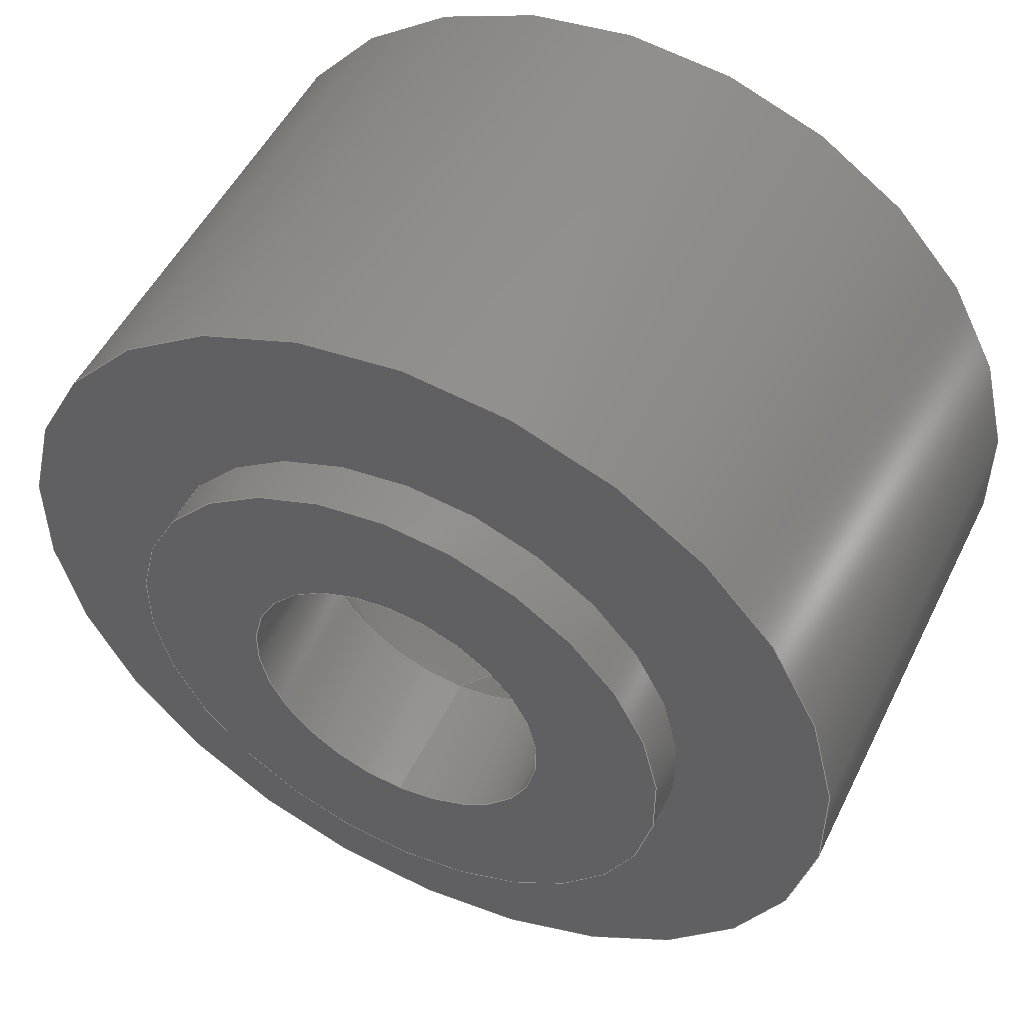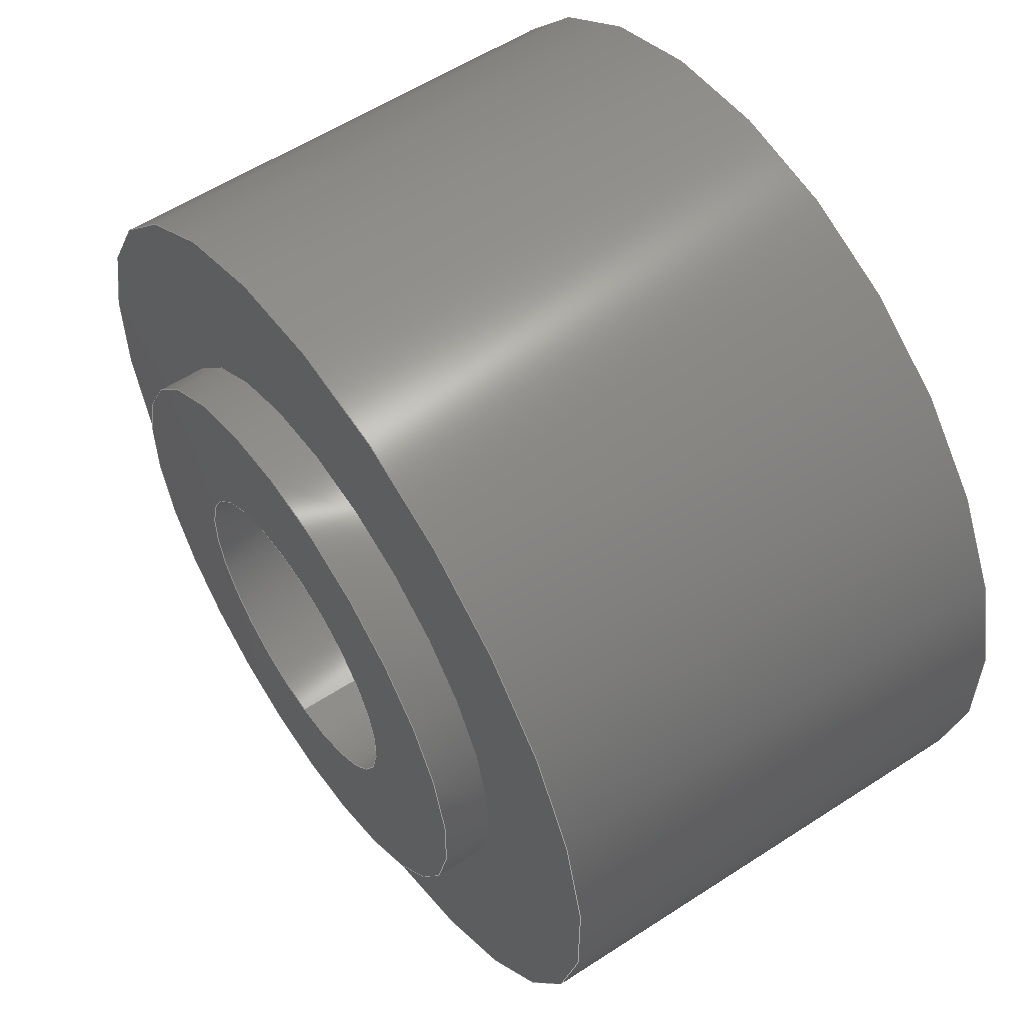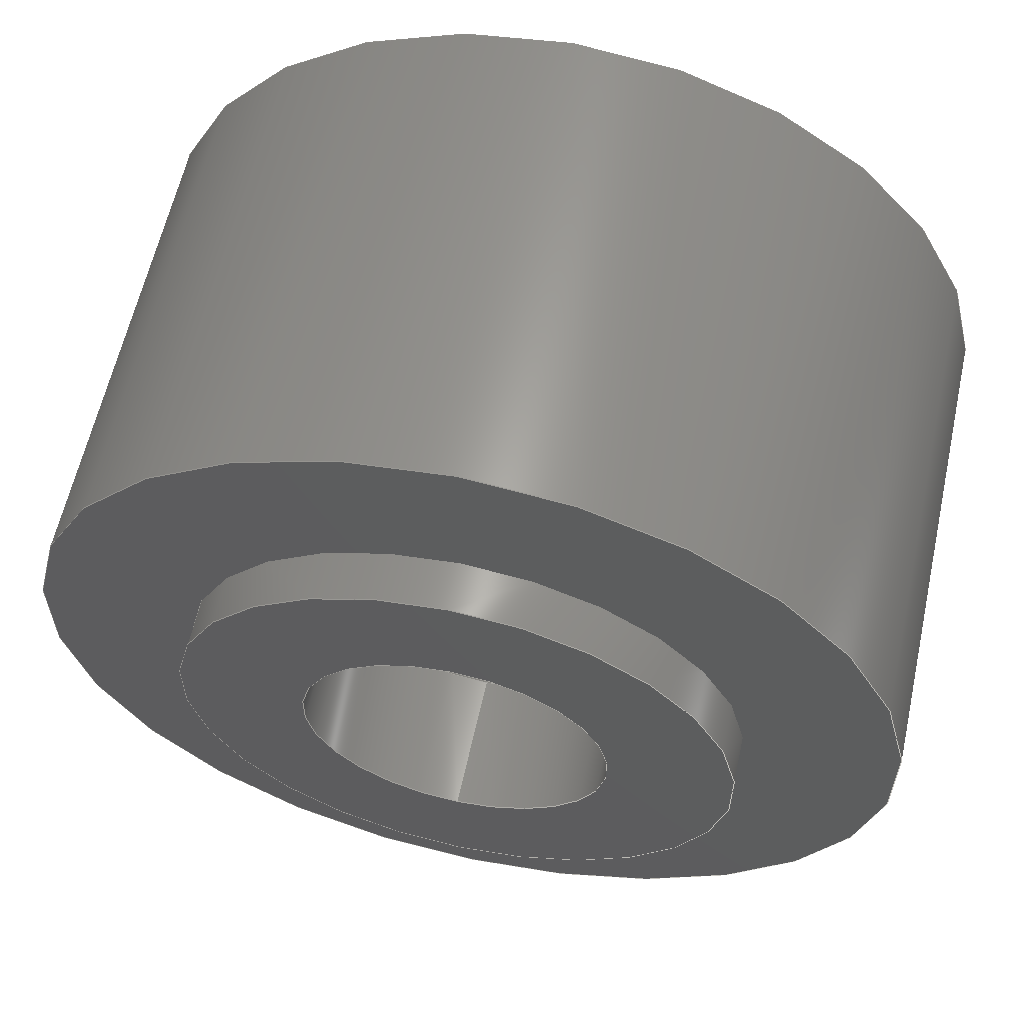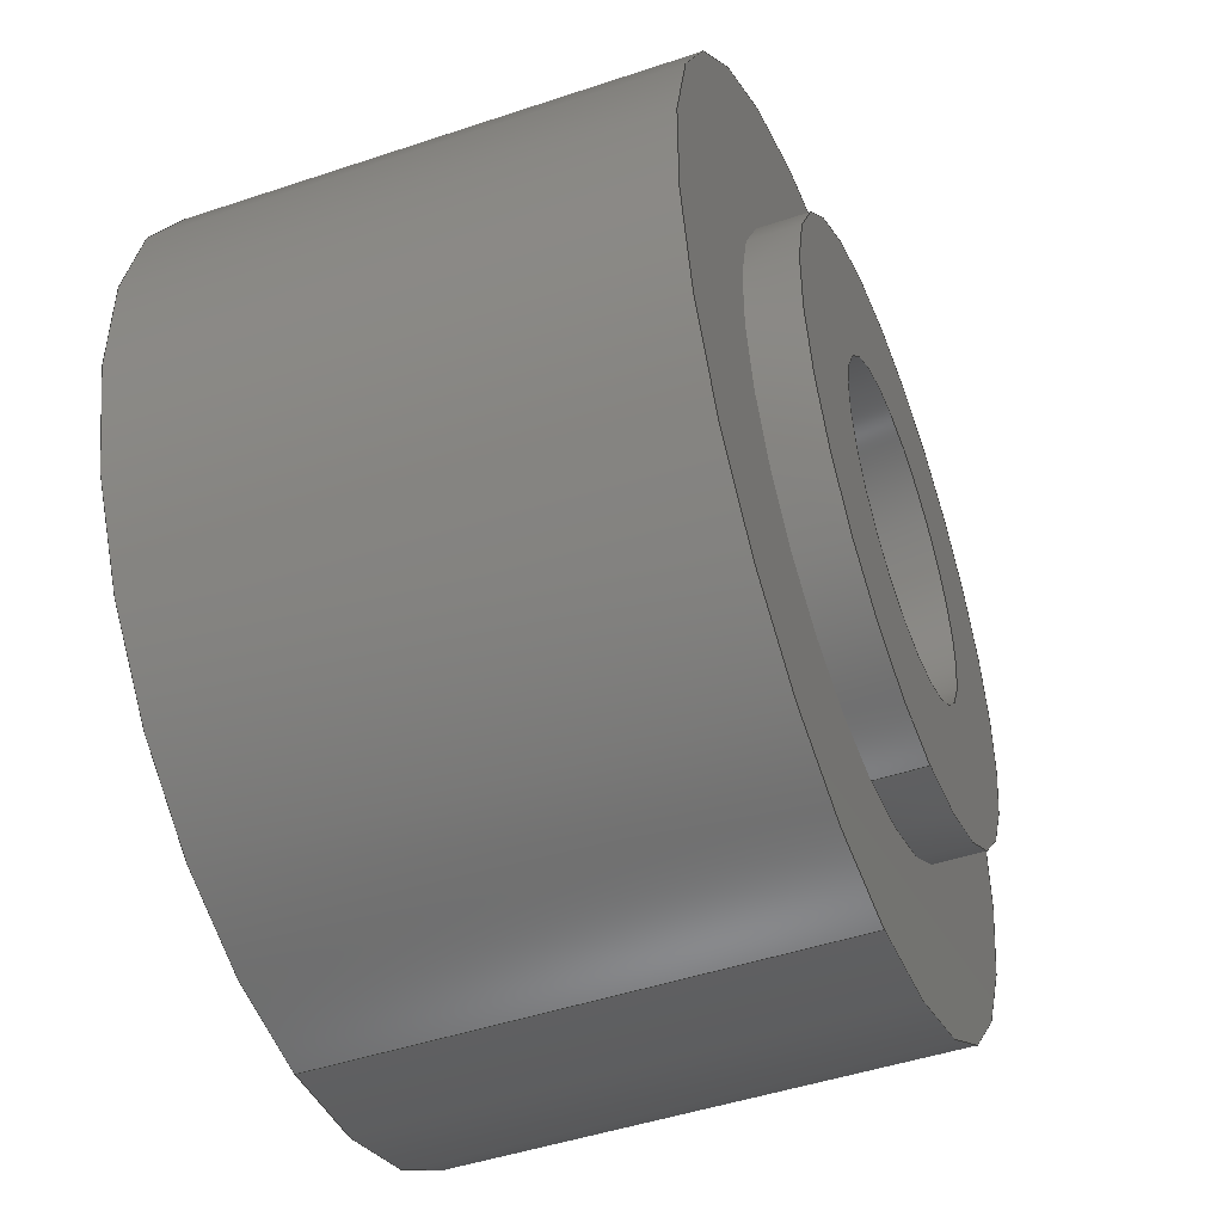
<metadata>
{"format":"step","ext":"step","renderer":"f3d","projection":"perspective","resolution":1024,"background":"white","views":[{"elev":51.1,"azim":-154.3,"up":"+Z"},{"elev":56.8,"azim":-124.2,"up":"+Z"},{"elev":60.4,"azim":-167.6,"up":"+Z"},{"elev":-47.5,"azim":110.7,"up":"+Z"}]}
</metadata>
<code>
ISO-10303-21;
DATA;
#1=MECHANICAL_DESIGN_GEOMETRIC_PRESENTATION_REPRESENTATION('',(#12),#239);
#2=ITEM_DEFINED_TRANSFORMATION($,$,#132,#149);
#3=ITEM_DEFINED_TRANSFORMATION($,$,#131,#150);
#4=(
REPRESENTATION_RELATIONSHIP($,$,#254,#253)
REPRESENTATION_RELATIONSHIP_WITH_TRANSFORMATION(#2)
SHAPE_REPRESENTATION_RELATIONSHIP()
);
#5=(
REPRESENTATION_RELATIONSHIP($,$,#253,#252)
REPRESENTATION_RELATIONSHIP_WITH_TRANSFORMATION(#3)
SHAPE_REPRESENTATION_RELATIONSHIP()
);
#6=CONTEXT_DEPENDENT_SHAPE_REPRESENTATION(#4,#250);
#7=CONTEXT_DEPENDENT_SHAPE_REPRESENTATION(#5,#251);
#8=NEXT_ASSEMBLY_USAGE_OCCURRENCE('magnet holder:1','magnet holder:1',
'magnet holder:1',#257,#258,'magnet holder:1');
#9=NEXT_ASSEMBLY_USAGE_OCCURRENCE('Encoder magnet:1',
'Encoder magnet:1','Encoder magnet:1',#256,#257,'Encoder magnet:1');
#10=SHAPE_REPRESENTATION_RELATIONSHIP('SRR','None',#254,#11);
#11=ADVANCED_BREP_SHAPE_REPRESENTATION('',(#13),#238);
#12=STYLED_ITEM('',(#272),#13);
#13=MANIFOLD_SOLID_BREP('magnet holder',#117);
#14=FACE_BOUND('',#33,.T.);
#15=FACE_BOUND('',#36,.T.);
#16=FACE_BOUND('',#39,.T.);
#17=PLANE('',#140);
#18=PLANE('',#144);
#19=PLANE('',#148);
#20=CONICAL_SURFACE('',#136,2.45,0.7854);
#21=FACE_OUTER_BOUND('',#29,.T.);
#22=FACE_OUTER_BOUND('',#30,.T.);
#23=FACE_OUTER_BOUND('',#31,.T.);
#24=FACE_OUTER_BOUND('',#32,.T.);
#25=FACE_OUTER_BOUND('',#34,.T.);
#26=FACE_OUTER_BOUND('',#35,.T.);
#27=FACE_OUTER_BOUND('',#37,.T.);
#28=FACE_OUTER_BOUND('',#38,.T.);
#29=EDGE_LOOP('',(#79,#80,#81,#82));
#30=EDGE_LOOP('',(#83,#84,#85,#86));
#31=EDGE_LOOP('',(#87,#88,#89,#90));
#32=EDGE_LOOP('',(#91));
#33=EDGE_LOOP('',(#92));
#34=EDGE_LOOP('',(#93,#94,#95,#96));
#35=EDGE_LOOP('',(#97));
#36=EDGE_LOOP('',(#98));
#37=EDGE_LOOP('',(#99,#100,#101,#102));
#38=EDGE_LOOP('',(#103));
#39=EDGE_LOOP('',(#104));
#40=LINE('',#205,#45);
#41=LINE('',#209,#46);
#42=LINE('',#213,#47);
#43=LINE('',#221,#48);
#44=LINE('',#228,#49);
#45=VECTOR('',#161,1.6);
#46=VECTOR('',#166,2.45);
#47=VECTOR('',#171,3.3);
#48=VECTOR('',#182,4.5);
#49=VECTOR('',#191,2.9);
#50=CIRCLE('',#134,1.6);
#51=CIRCLE('',#135,1.6);
#52=CIRCLE('',#137,3.3);
#53=CIRCLE('',#139,3.3);
#54=CIRCLE('',#141,4.5);
#55=CIRCLE('',#143,4.5);
#56=CIRCLE('',#145,2.9);
#57=CIRCLE('',#147,2.9);
#58=VERTEX_POINT('',#202);
#59=VERTEX_POINT('',#204);
#60=VERTEX_POINT('',#208);
#61=VERTEX_POINT('',#212);
#62=VERTEX_POINT('',#216);
#63=VERTEX_POINT('',#219);
#64=VERTEX_POINT('',#223);
#65=VERTEX_POINT('',#226);
#66=EDGE_CURVE('',#58,#58,#50,.T.);
#67=EDGE_CURVE('',#58,#59,#40,.T.);
#68=EDGE_CURVE('',#59,#59,#51,.T.);
#69=EDGE_CURVE('',#59,#60,#41,.T.);
#70=EDGE_CURVE('',#60,#60,#52,.T.);
#71=EDGE_CURVE('',#60,#61,#42,.T.);
#72=EDGE_CURVE('',#61,#61,#53,.T.);
#73=EDGE_CURVE('',#62,#62,#54,.T.);
#74=EDGE_CURVE('',#63,#63,#55,.T.);
#75=EDGE_CURVE('',#63,#62,#43,.T.);
#76=EDGE_CURVE('',#64,#64,#56,.T.);
#77=EDGE_CURVE('',#65,#65,#57,.T.);
#78=EDGE_CURVE('',#65,#64,#44,.T.);
#79=ORIENTED_EDGE('',*,*,#66,.T.);
#80=ORIENTED_EDGE('',*,*,#67,.T.);
#81=ORIENTED_EDGE('',*,*,#68,.F.);
#82=ORIENTED_EDGE('',*,*,#67,.F.);
#83=ORIENTED_EDGE('',*,*,#68,.T.);
#84=ORIENTED_EDGE('',*,*,#69,.T.);
#85=ORIENTED_EDGE('',*,*,#70,.F.);
#86=ORIENTED_EDGE('',*,*,#69,.F.);
#87=ORIENTED_EDGE('',*,*,#70,.T.);
#88=ORIENTED_EDGE('',*,*,#71,.T.);
#89=ORIENTED_EDGE('',*,*,#72,.F.);
#90=ORIENTED_EDGE('',*,*,#71,.F.);
#91=ORIENTED_EDGE('',*,*,#73,.F.);
#92=ORIENTED_EDGE('',*,*,#72,.T.);
#93=ORIENTED_EDGE('',*,*,#74,.F.);
#94=ORIENTED_EDGE('',*,*,#75,.T.);
#95=ORIENTED_EDGE('',*,*,#73,.T.);
#96=ORIENTED_EDGE('',*,*,#75,.F.);
#97=ORIENTED_EDGE('',*,*,#74,.T.);
#98=ORIENTED_EDGE('',*,*,#76,.F.);
#99=ORIENTED_EDGE('',*,*,#77,.F.);
#100=ORIENTED_EDGE('',*,*,#78,.T.);
#101=ORIENTED_EDGE('',*,*,#76,.T.);
#102=ORIENTED_EDGE('',*,*,#78,.F.);
#103=ORIENTED_EDGE('',*,*,#77,.T.);
#104=ORIENTED_EDGE('',*,*,#66,.F.);
#105=CYLINDRICAL_SURFACE('',#133,1.6);
#106=CYLINDRICAL_SURFACE('',#138,3.3);
#107=CYLINDRICAL_SURFACE('',#142,4.5);
#108=CYLINDRICAL_SURFACE('',#146,2.9);
#109=ADVANCED_FACE('',(#21),#105,.F.);
#110=ADVANCED_FACE('',(#22),#20,.F.);
#111=ADVANCED_FACE('',(#23),#106,.F.);
#112=ADVANCED_FACE('',(#24,#14),#17,.T.);
#113=ADVANCED_FACE('',(#25),#107,.T.);
#114=ADVANCED_FACE('',(#26,#15),#18,.T.);
#115=ADVANCED_FACE('',(#27),#108,.T.);
#116=ADVANCED_FACE('',(#28,#16),#19,.T.);
#117=CLOSED_SHELL('',(#109,#110,#111,#112,#113,#114,#115,#116));
#118=DERIVED_UNIT_ELEMENT(#120,1);
#119=DERIVED_UNIT_ELEMENT(#241,-3);
#120=(
MASS_UNIT()
NAMED_UNIT(*)
SI_UNIT(.KILO.,.GRAM.)
);
#121=DERIVED_UNIT((#118,#119));
#122=MEASURE_REPRESENTATION_ITEM('density measure',
POSITIVE_RATIO_MEASURE(7850),#121);
#123=PROPERTY_DEFINITION_REPRESENTATION(#128,#125);
#124=PROPERTY_DEFINITION_REPRESENTATION(#129,#126);
#125=REPRESENTATION('material name',(#127),#238);
#126=REPRESENTATION('density',(#122),#238);
#127=DESCRIPTIVE_REPRESENTATION_ITEM('Steel','Steel');
#128=PROPERTY_DEFINITION('material property','material name',#258);
#129=PROPERTY_DEFINITION('material property','density of part',#258);
#130=AXIS2_PLACEMENT_3D('',#198,#151,#152);
#131=AXIS2_PLACEMENT_3D('',#199,#153,#154);
#132=AXIS2_PLACEMENT_3D('',#200,#155,#156);
#133=AXIS2_PLACEMENT_3D('',#201,#157,#158);
#134=AXIS2_PLACEMENT_3D('',#203,#159,#160);
#135=AXIS2_PLACEMENT_3D('',#206,#162,#163);
#136=AXIS2_PLACEMENT_3D('',#207,#164,#165);
#137=AXIS2_PLACEMENT_3D('',#210,#167,#168);
#138=AXIS2_PLACEMENT_3D('',#211,#169,#170);
#139=AXIS2_PLACEMENT_3D('',#214,#172,#173);
#140=AXIS2_PLACEMENT_3D('',#215,#174,#175);
#141=AXIS2_PLACEMENT_3D('',#217,#176,#177);
#142=AXIS2_PLACEMENT_3D('',#218,#178,#179);
#143=AXIS2_PLACEMENT_3D('',#220,#180,#181);
#144=AXIS2_PLACEMENT_3D('',#222,#183,#184);
#145=AXIS2_PLACEMENT_3D('',#224,#185,#186);
#146=AXIS2_PLACEMENT_3D('',#225,#187,#188);
#147=AXIS2_PLACEMENT_3D('',#227,#189,#190);
#148=AXIS2_PLACEMENT_3D('',#229,#192,#193);
#149=AXIS2_PLACEMENT_3D('',#230,#194,#195);
#150=AXIS2_PLACEMENT_3D('',#231,#196,#197);
#151=DIRECTION('axis',(0,0,1));
#152=DIRECTION('refdir',(1,0,0));
#153=DIRECTION('axis',(0,0,1));
#154=DIRECTION('refdir',(1,0,0));
#155=DIRECTION('axis',(0,0,1));
#156=DIRECTION('refdir',(1,0,0));
#157=DIRECTION('center_axis',(0,1,0));
#158=DIRECTION('ref_axis',(0,0,1));
#159=DIRECTION('center_axis',(0,1,0));
#160=DIRECTION('ref_axis',(1,0,0));
#161=DIRECTION('',(0,-1,0));
#162=DIRECTION('center_axis',(0,1,0));
#163=DIRECTION('ref_axis',(1,0,0));
#164=DIRECTION('center_axis',(0,-1,0));
#165=DIRECTION('ref_axis',(0,0,1));
#166=DIRECTION('',(-8.66e-17,-0.7071,-0.7071));
#167=DIRECTION('center_axis',(0,1,0));
#168=DIRECTION('ref_axis',(1,0,0));
#169=DIRECTION('center_axis',(0,1,0));
#170=DIRECTION('ref_axis',(0,0,1));
#171=DIRECTION('',(0,-1,0));
#172=DIRECTION('center_axis',(0,1,0));
#173=DIRECTION('ref_axis',(1,0,0));
#174=DIRECTION('center_axis',(0,-1,0));
#175=DIRECTION('ref_axis',(0,0,-1));
#176=DIRECTION('center_axis',(0,1,0));
#177=DIRECTION('ref_axis',(1,0,0));
#178=DIRECTION('center_axis',(0,1,0));
#179=DIRECTION('ref_axis',(0,0,1));
#180=DIRECTION('center_axis',(0,1,0));
#181=DIRECTION('ref_axis',(1,0,0));
#182=DIRECTION('',(0,-1,0));
#183=DIRECTION('center_axis',(0,1,0));
#184=DIRECTION('ref_axis',(0,0,1));
#185=DIRECTION('center_axis',(0,1,0));
#186=DIRECTION('ref_axis',(1,0,0));
#187=DIRECTION('center_axis',(0,1,0));
#188=DIRECTION('ref_axis',(0,0,1));
#189=DIRECTION('center_axis',(0,1,0));
#190=DIRECTION('ref_axis',(1,0,0));
#191=DIRECTION('',(0,-1,0));
#192=DIRECTION('center_axis',(0,1,0));
#193=DIRECTION('ref_axis',(0,0,1));
#194=DIRECTION('',(0,0,1));
#195=DIRECTION('',(1,0,0));
#196=DIRECTION('',(0,0,1));
#197=DIRECTION('',(1,0,0));
#198=CARTESIAN_POINT('',(0,0,0));
#199=CARTESIAN_POINT('',(0,0,0));
#200=CARTESIAN_POINT('',(0,0,0));
#201=CARTESIAN_POINT('Origin',(0,-0.225,0));
#202=CARTESIAN_POINT('',(-1.959e-16,0.5,-1.6));
#203=CARTESIAN_POINT('Origin',(0,0.5,0));
#204=CARTESIAN_POINT('',(-1.959e-16,-0.95,-1.6));
#205=CARTESIAN_POINT('',(-1.959e-16,-0.225,-1.6));
#206=CARTESIAN_POINT('Origin',(0,-0.95,0));
#207=CARTESIAN_POINT('Origin',(0,-1.8,0));
#208=CARTESIAN_POINT('',(-4.041e-16,-2.65,-3.3));
#209=CARTESIAN_POINT('',(-3e-16,-1.8,-2.45));
#210=CARTESIAN_POINT('Origin',(0,-2.65,0));
#211=CARTESIAN_POINT('Origin',(0,-3.825,0));
#212=CARTESIAN_POINT('',(-4.041e-16,-5,-3.3));
#213=CARTESIAN_POINT('',(-4.041e-16,-3.825,-3.3));
#214=CARTESIAN_POINT('Origin',(0,-5,0));
#215=CARTESIAN_POINT('Origin',(0,-5,4.5));
#216=CARTESIAN_POINT('',(-5.511e-16,-5,-4.5));
#217=CARTESIAN_POINT('Origin',(0,-5,0));
#218=CARTESIAN_POINT('Origin',(0,-2.5,0));
#219=CARTESIAN_POINT('',(-5.511e-16,0,-4.5));
#220=CARTESIAN_POINT('Origin',(0,2.776e-16,0));
#221=CARTESIAN_POINT('',(-5.511e-16,-2.5,-4.5));
#222=CARTESIAN_POINT('Origin',(0,1.821e-16,2.9));
#223=CARTESIAN_POINT('',(-3.551e-16,2.082e-16,-2.9));
#224=CARTESIAN_POINT('Origin',(0,2.082e-16,0));
#225=CARTESIAN_POINT('Origin',(0,0.25,0));
#226=CARTESIAN_POINT('',(-3.551e-16,0.5,-2.9));
#227=CARTESIAN_POINT('Origin',(0,0.5,0));
#228=CARTESIAN_POINT('',(-3.551e-16,0.25,-2.9));
#229=CARTESIAN_POINT('Origin',(0,0.5,1.6));
#230=CARTESIAN_POINT('',(0,0,0));
#231=CARTESIAN_POINT('',(0,-9.75,0));
#232=UNCERTAINTY_MEASURE_WITH_UNIT(LENGTH_MEASURE(0.01),#240,
'DISTANCE_ACCURACY_VALUE',
'Maximum model space distance between geometric entities at asserted c
onnectivities');
#233=UNCERTAINTY_MEASURE_WITH_UNIT(LENGTH_MEASURE(0.01),#240,
'DISTANCE_ACCURACY_VALUE',
'Maximum model space distance between geometric entities at asserted c
onnectivities');
#234=UNCERTAINTY_MEASURE_WITH_UNIT(LENGTH_MEASURE(0.01),#240,
'DISTANCE_ACCURACY_VALUE',
'Maximum model space distance between geometric entities at asserted c
onnectivities');
#235=UNCERTAINTY_MEASURE_WITH_UNIT(LENGTH_MEASURE(0.01),#240,
'DISTANCE_ACCURACY_VALUE',
'Maximum model space distance between geometric entities at asserted c
onnectivities');
#236=(
GEOMETRIC_REPRESENTATION_CONTEXT(3)
GLOBAL_UNCERTAINTY_ASSIGNED_CONTEXT((#232))
GLOBAL_UNIT_ASSIGNED_CONTEXT((#240,#242,#243))
REPRESENTATION_CONTEXT('','3D')
);
#237=(
GEOMETRIC_REPRESENTATION_CONTEXT(3)
GLOBAL_UNCERTAINTY_ASSIGNED_CONTEXT((#233))
GLOBAL_UNIT_ASSIGNED_CONTEXT((#240,#242,#243))
REPRESENTATION_CONTEXT('','3D')
);
#238=(
GEOMETRIC_REPRESENTATION_CONTEXT(3)
GLOBAL_UNCERTAINTY_ASSIGNED_CONTEXT((#234))
GLOBAL_UNIT_ASSIGNED_CONTEXT((#240,#242,#243))
REPRESENTATION_CONTEXT('','3D')
);
#239=(
GEOMETRIC_REPRESENTATION_CONTEXT(3)
GLOBAL_UNCERTAINTY_ASSIGNED_CONTEXT((#235))
GLOBAL_UNIT_ASSIGNED_CONTEXT((#240,#242,#243))
REPRESENTATION_CONTEXT('','3D')
);
#240=(
LENGTH_UNIT()
NAMED_UNIT(*)
SI_UNIT(.MILLI.,.METRE.)
);
#241=(
LENGTH_UNIT()
NAMED_UNIT(*)
SI_UNIT($,.METRE.)
);
#242=(
NAMED_UNIT(*)
PLANE_ANGLE_UNIT()
SI_UNIT($,.RADIAN.)
);
#243=(
NAMED_UNIT(*)
SI_UNIT($,.STERADIAN.)
SOLID_ANGLE_UNIT()
);
#244=SHAPE_DEFINITION_REPRESENTATION(#247,#252);
#245=SHAPE_DEFINITION_REPRESENTATION(#248,#253);
#246=SHAPE_DEFINITION_REPRESENTATION(#249,#254);
#247=PRODUCT_DEFINITION_SHAPE('',$,#256);
#248=PRODUCT_DEFINITION_SHAPE('',$,#257);
#249=PRODUCT_DEFINITION_SHAPE('',$,#258);
#250=PRODUCT_DEFINITION_SHAPE($,$,#8);
#251=PRODUCT_DEFINITION_SHAPE($,$,#9);
#252=SHAPE_REPRESENTATION('',(#130,#150),#236);
#253=SHAPE_REPRESENTATION('',(#131,#149),#237);
#254=SHAPE_REPRESENTATION('',(#132),#238);
#255=PRODUCT_DEFINITION_CONTEXT('part definition',#266,'design');
#256=PRODUCT_DEFINITION('rabbitwheel','rabbitwheel v39',#259,#255);
#257=PRODUCT_DEFINITION('Encoder magnet','Encoder magnet',#260,#255);
#258=PRODUCT_DEFINITION('magnet holder','magnet holder',#261,#255);
#259=PRODUCT_DEFINITION_FORMATION('',$,#268);
#260=PRODUCT_DEFINITION_FORMATION('',$,#269);
#261=PRODUCT_DEFINITION_FORMATION('',$,#270);
#262=PRODUCT_RELATED_PRODUCT_CATEGORY('rabbitwheel v39',
'rabbitwheel v39',(#268));
#263=PRODUCT_RELATED_PRODUCT_CATEGORY('Encoder magnet','Encoder magnet',
(#269));
#264=PRODUCT_RELATED_PRODUCT_CATEGORY('magnet holder','magnet holder',(#270));
#265=APPLICATION_PROTOCOL_DEFINITION('international standard',
'automotive_design',2009,#266);
#266=APPLICATION_CONTEXT(
'Core Data for Automotive Mechanical Design Process');
#267=PRODUCT_CONTEXT('part definition',#266,'mechanical');
#268=PRODUCT('rabbitwheel','rabbitwheel v39',$,(#267));
#269=PRODUCT('Encoder magnet','Encoder magnet',$,(#267));
#270=PRODUCT('magnet holder','magnet holder',$,(#267));
#271=PRESENTATION_STYLE_ASSIGNMENT((#273));
#272=PRESENTATION_STYLE_ASSIGNMENT((#274));
#273=SURFACE_STYLE_USAGE(.BOTH.,#275);
#274=SURFACE_STYLE_USAGE(.BOTH.,#276);
#275=SURFACE_SIDE_STYLE('',(#277));
#276=SURFACE_SIDE_STYLE('',(#278));
#277=SURFACE_STYLE_FILL_AREA(#279);
#278=SURFACE_STYLE_FILL_AREA(#280);
#279=FILL_AREA_STYLE('Steel - Satin',(#281));
#280=FILL_AREA_STYLE('ABS (White)',(#282));
#281=FILL_AREA_STYLE_COLOUR('Steel - Satin',#283);
#282=FILL_AREA_STYLE_COLOUR('ABS (White)',#284);
#283=COLOUR_RGB('Steel - Satin',0.6275,0.6275,0.6275);
#284=COLOUR_RGB('ABS (White)',0.9647,0.9647,0.9529);
ENDSEC;
END-ISO-10303-21;

</code>
